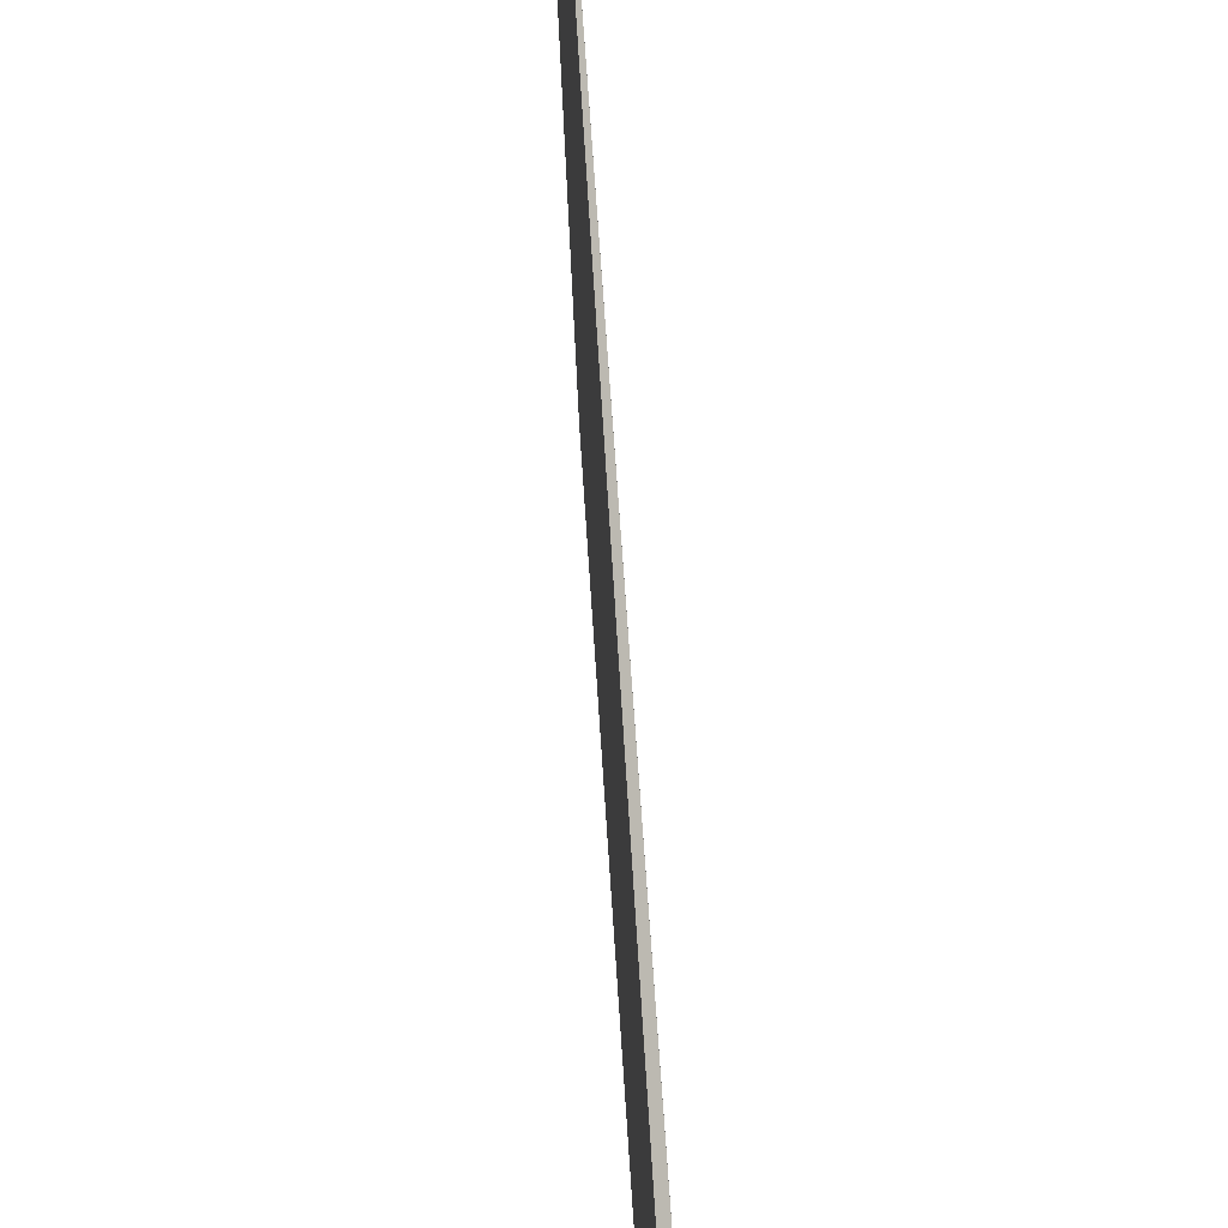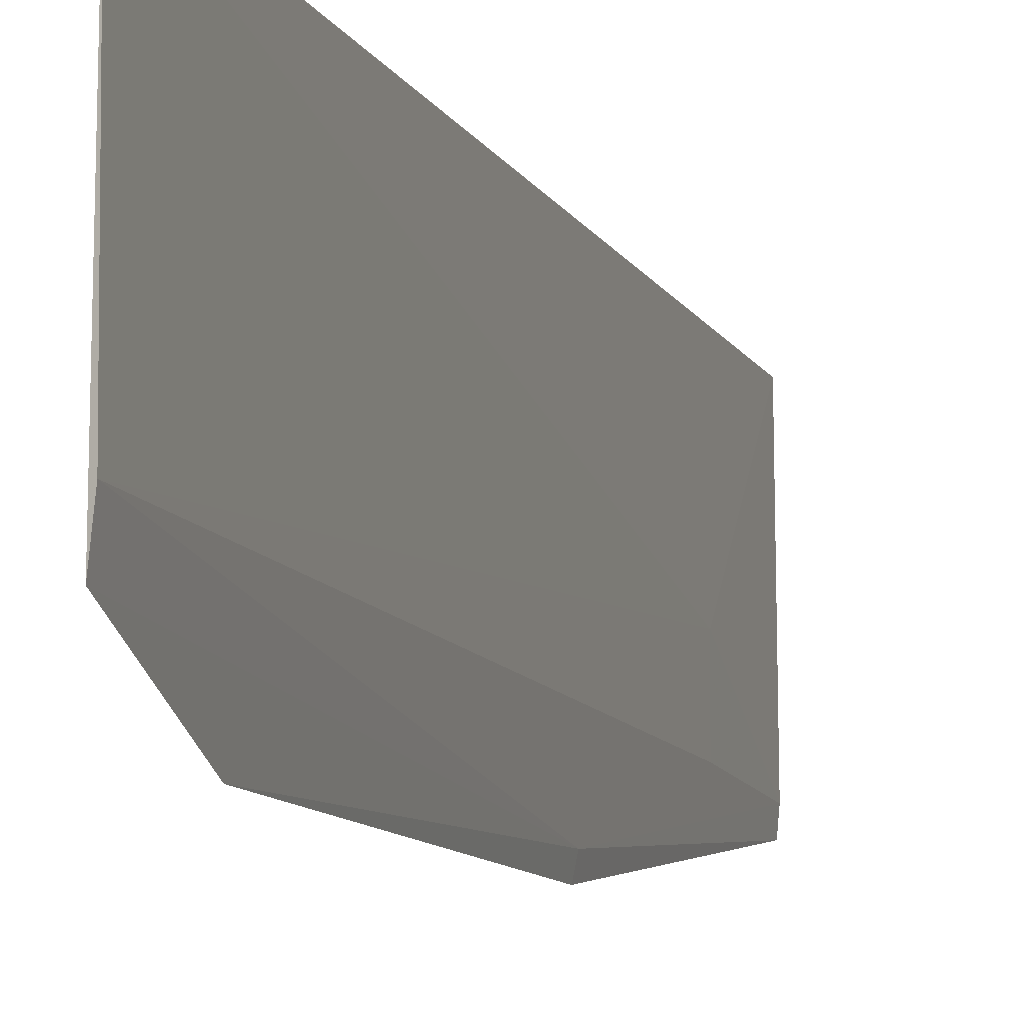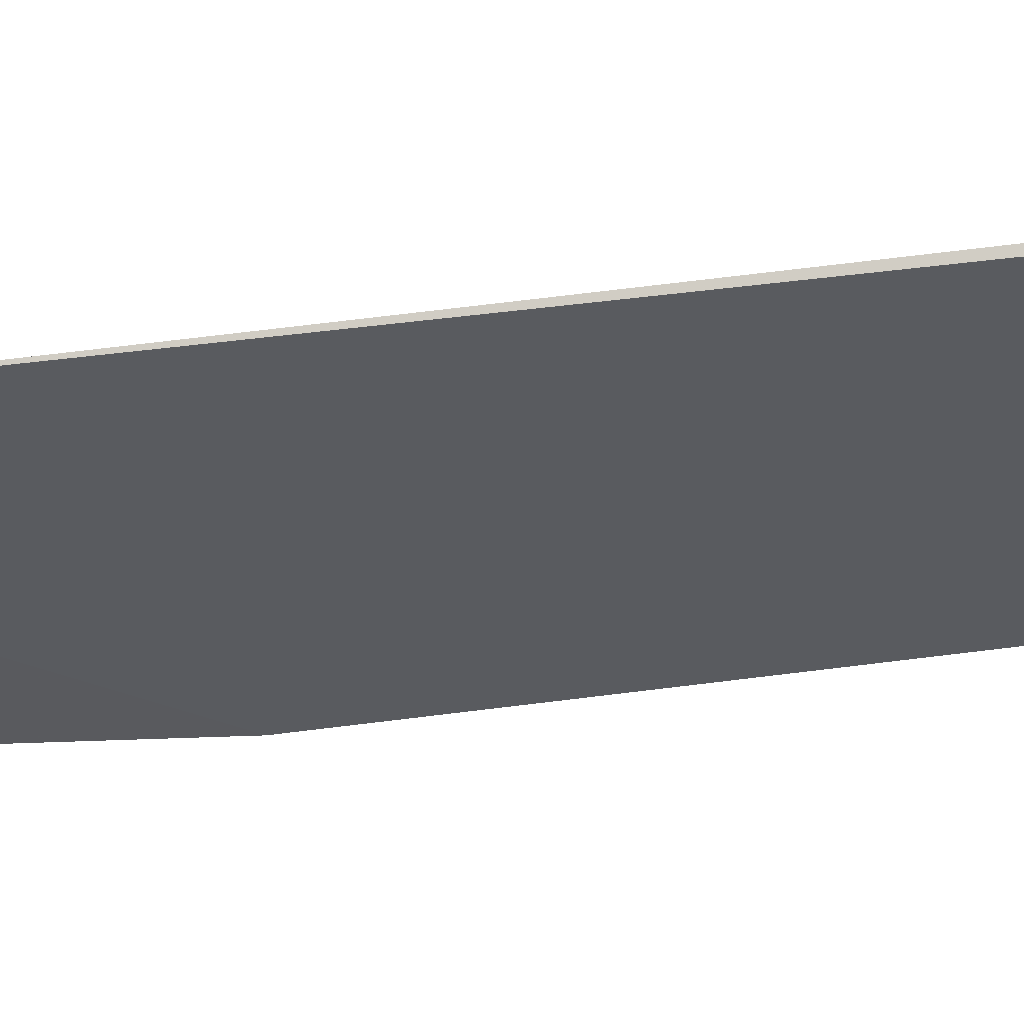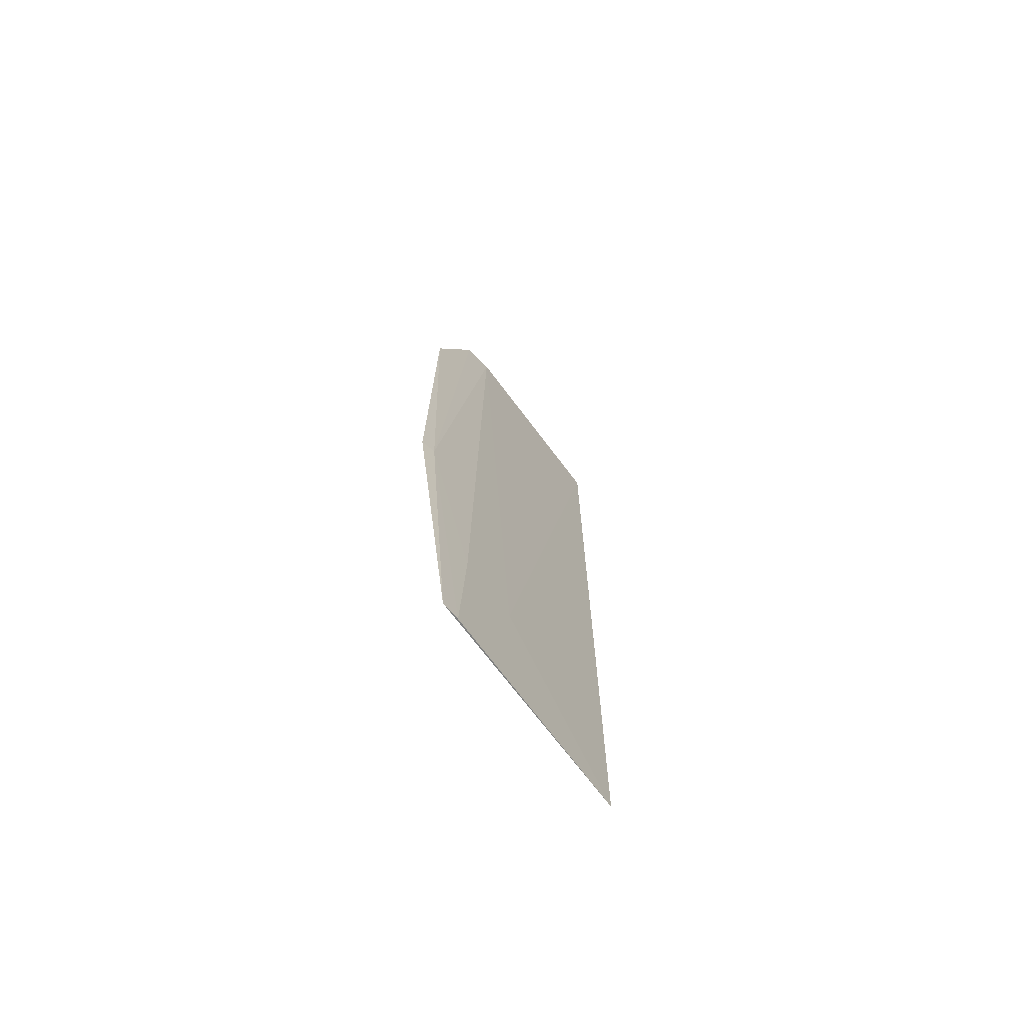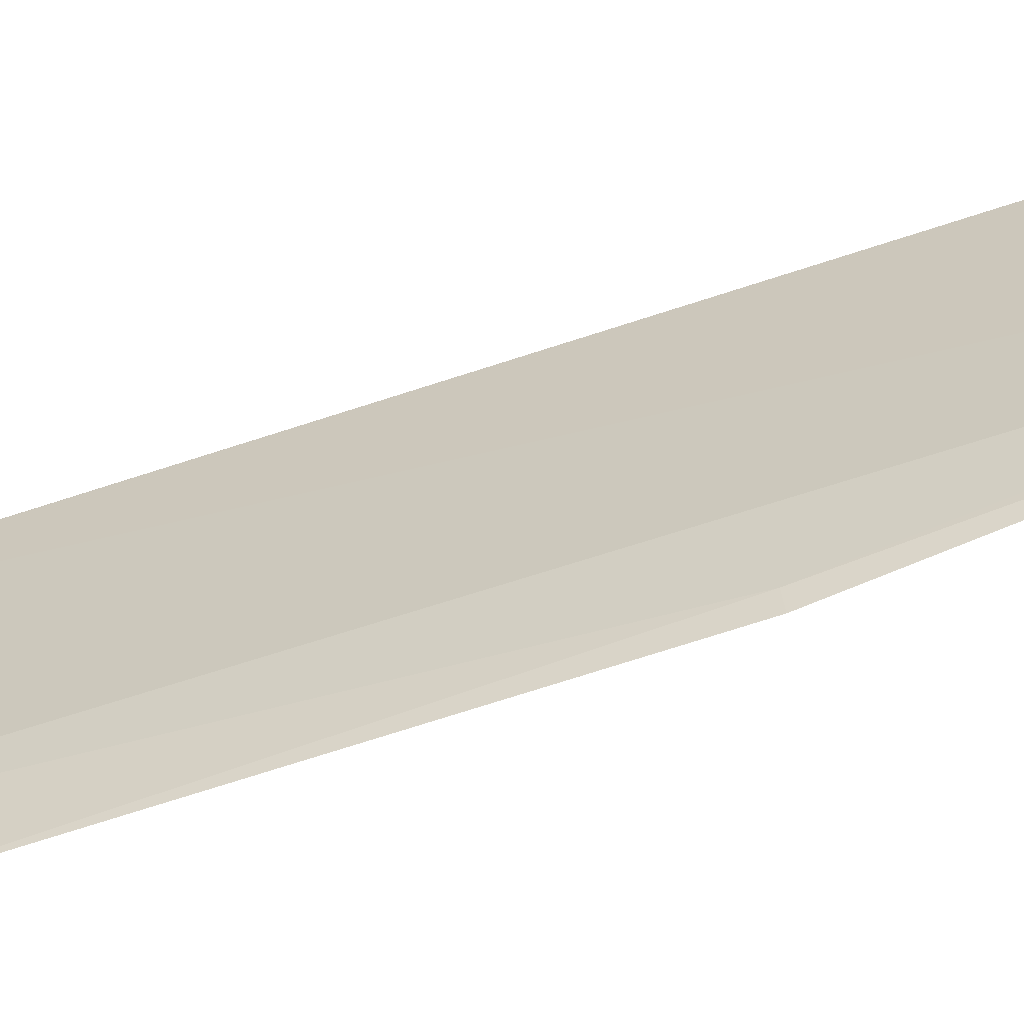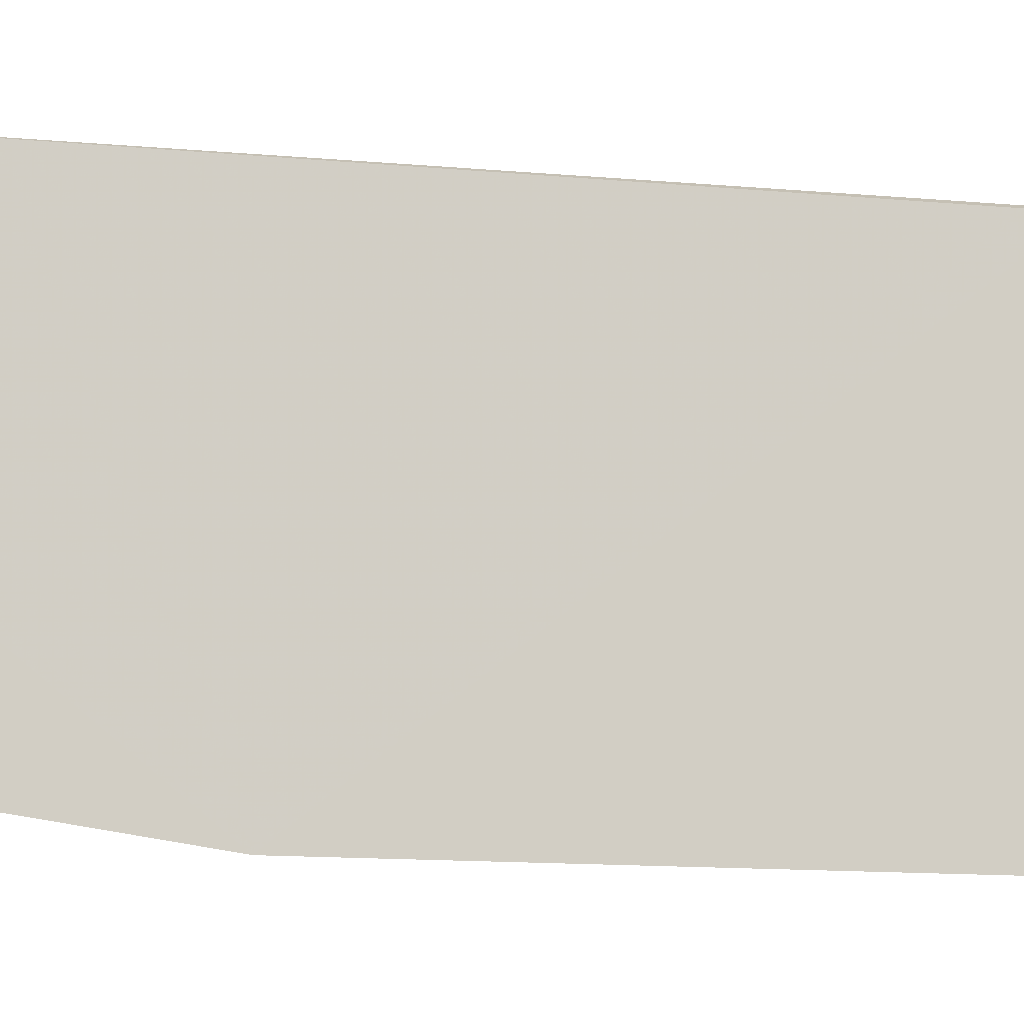
<metadata>
{"format":"obj","ext":"obj","renderer":"f3d","projection":"perspective","resolution":1024,"background":"white","views":[{"elev":76.3,"azim":-3.6,"up":"+Y"},{"elev":-9.5,"azim":16.8,"up":"+Y"},{"elev":56.4,"azim":-97.7,"up":"+Y"},{"elev":-72.0,"azim":37.3,"up":"+Z"},{"elev":-63.0,"azim":109.4,"up":"+Y"},{"elev":-9.5,"azim":-104.6,"up":"+Y"}]}
</metadata>
<code>
v 0.007732 -0.02873 0.1045
v 0.007645 -0.035 0.1044
v 0.007608 -0.03423 0.08377
v 0.007529 -0.02865 0.07996
v 0.007554 -0.02877 0.09878
v 0.007606 -0.03256 0.08373
v 0.007751 -0.03414 0.1044
v 0.007478 -0.03624 0.1007
v 0.00773 -0.02872 0.1043
v 0.007571 -0.03437 0.07997
v 0.007519 -0.03581 0.0894
v 0.00743 -0.03621 0.08938
v 0.007529 -0.03485 0.07998
f 6 4 1
f 7 1 2
f 7 6 1
f 7 3 6
f 8 2 1
f 8 1 5
f 9 5 1
f 9 1 4
f 9 4 5
f 10 6 3
f 10 4 6
f 11 7 2
f 11 2 8
f 11 10 3
f 11 3 7
f 12 8 5
f 12 5 4
f 12 11 8
f 13 12 4
f 13 4 10
f 13 10 11
f 13 11 12

</code>
